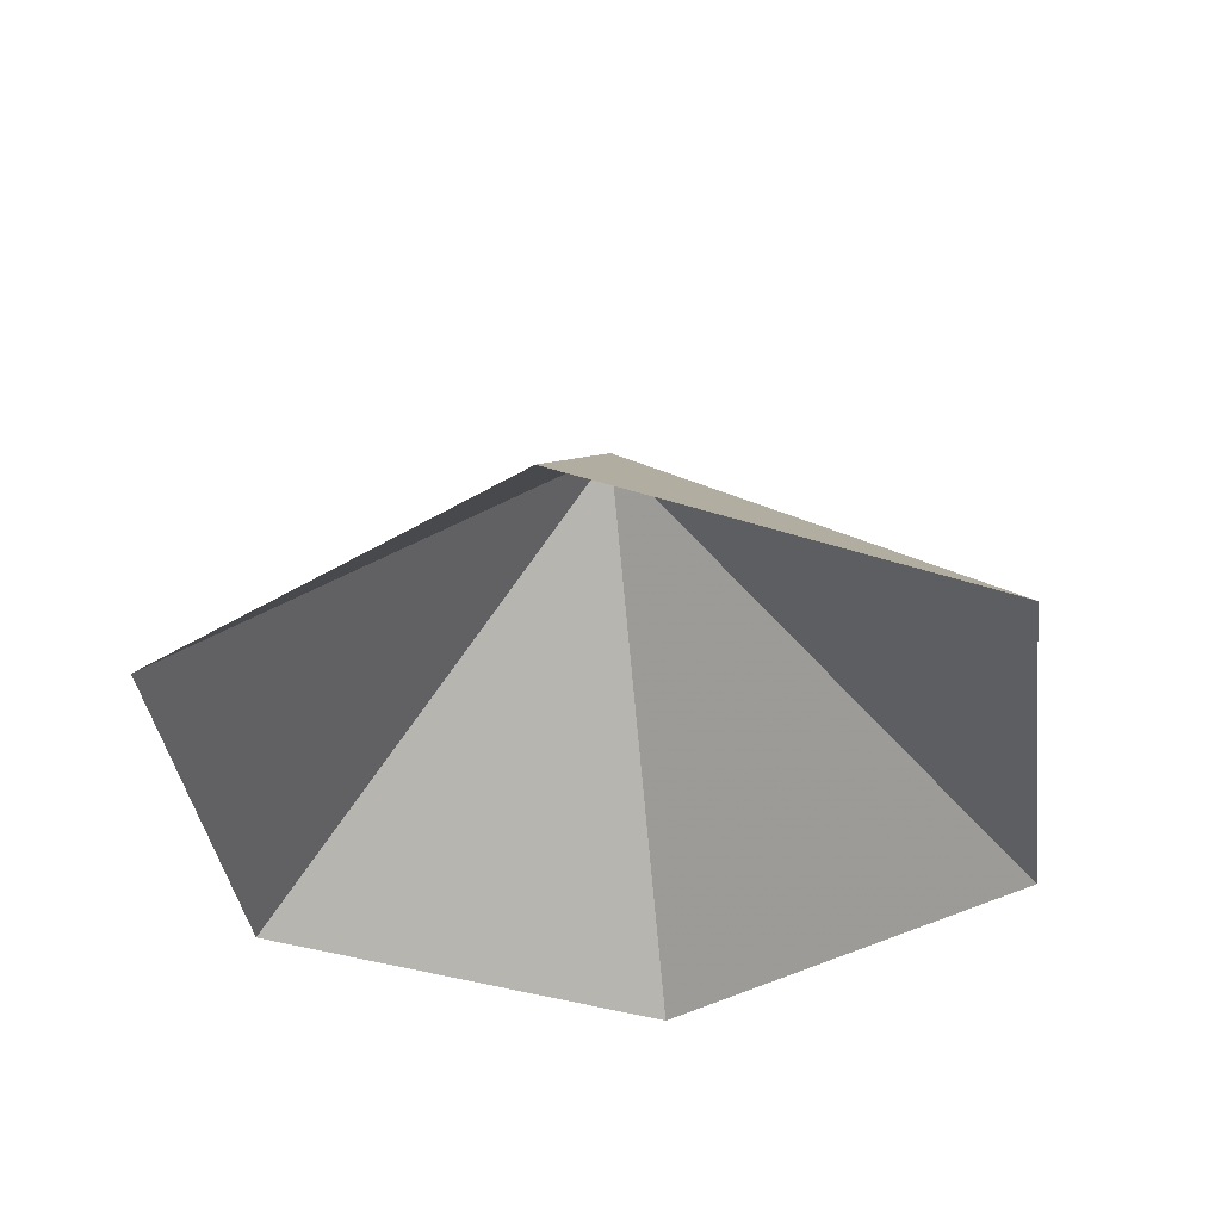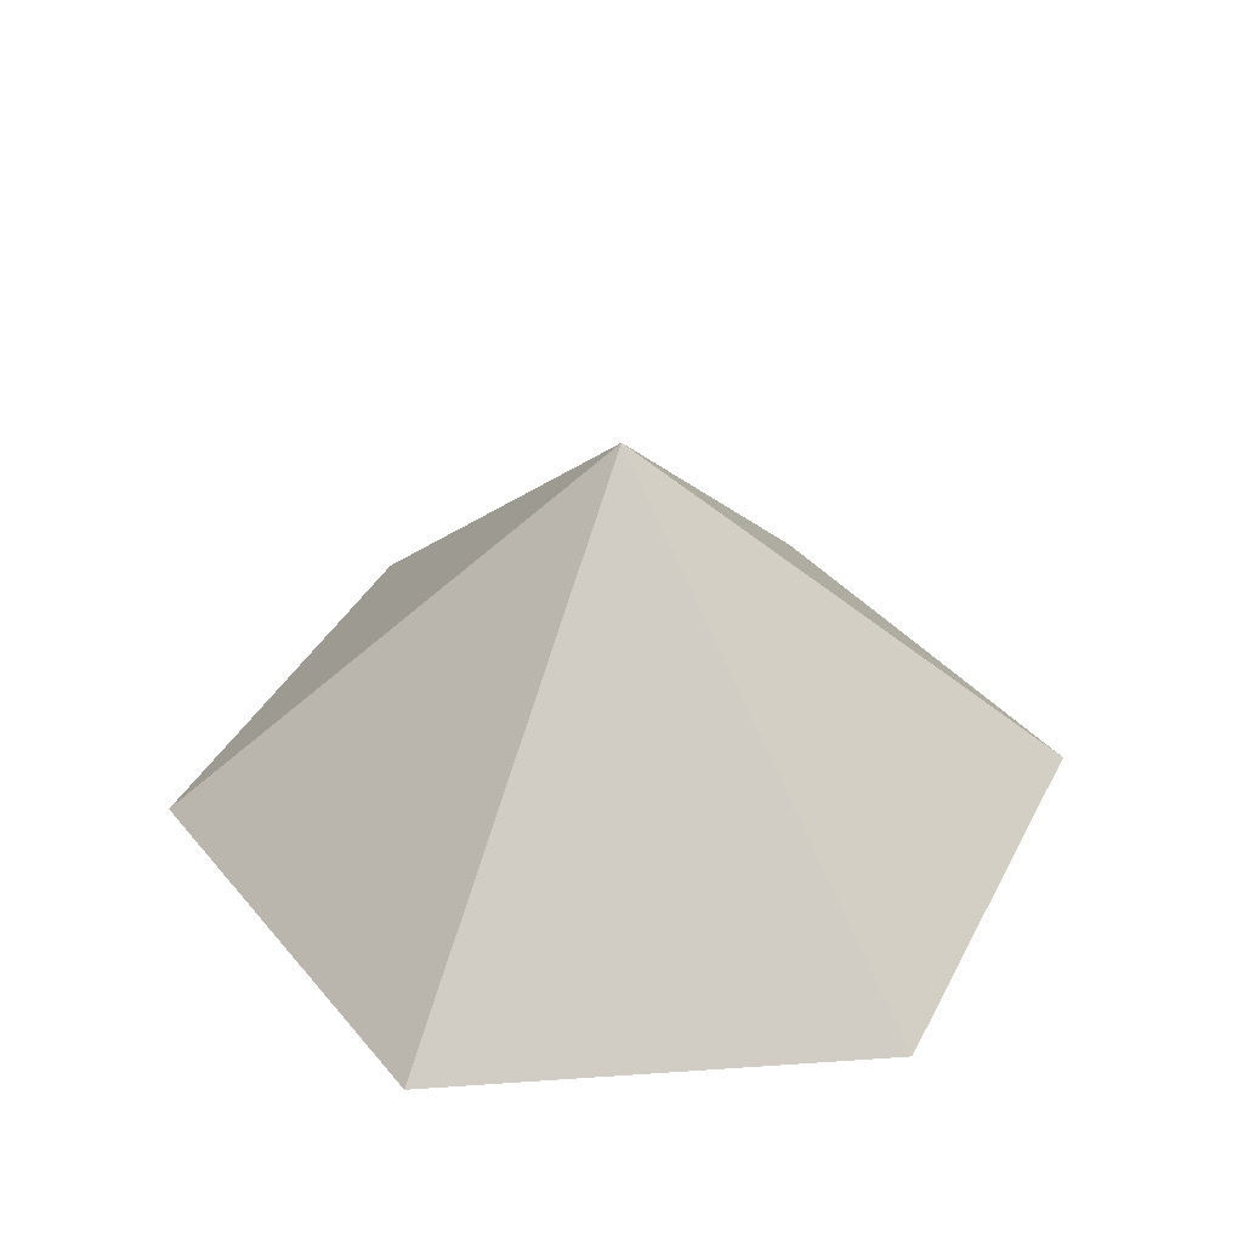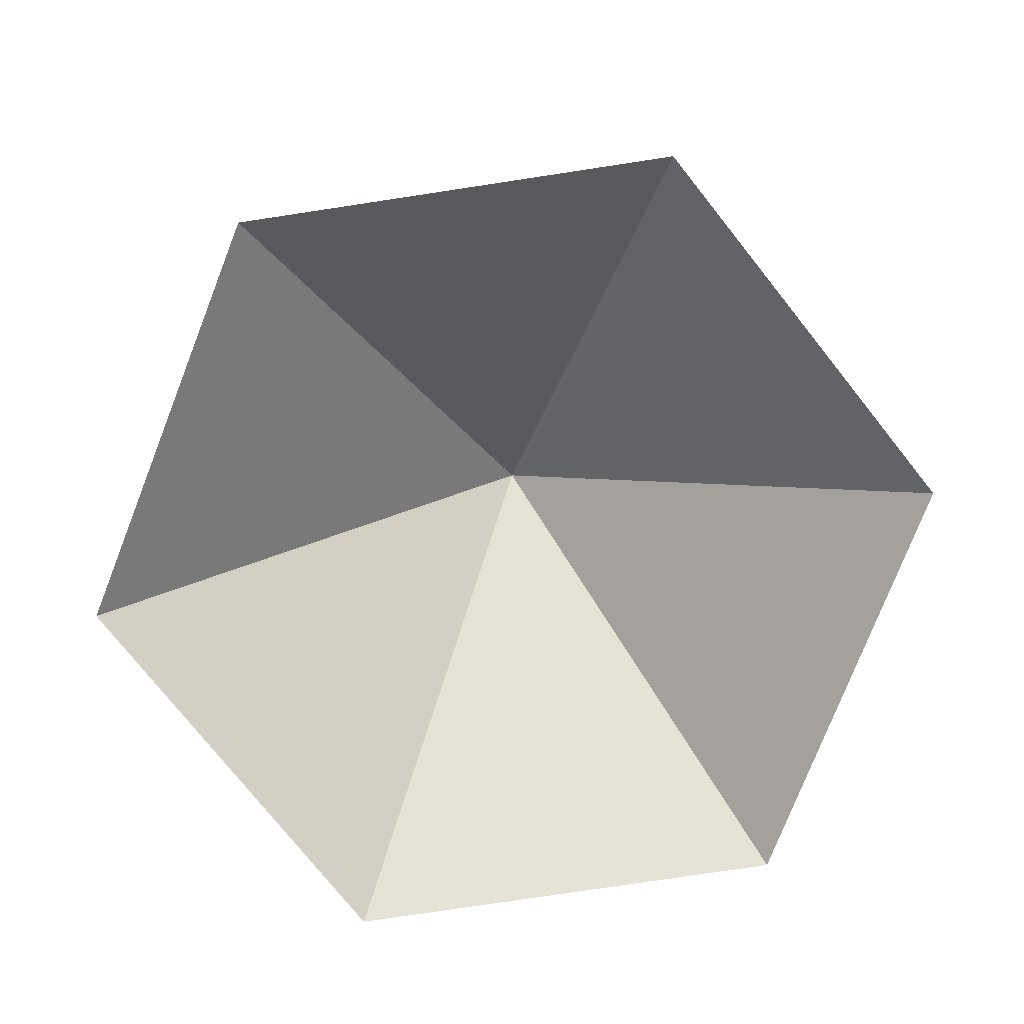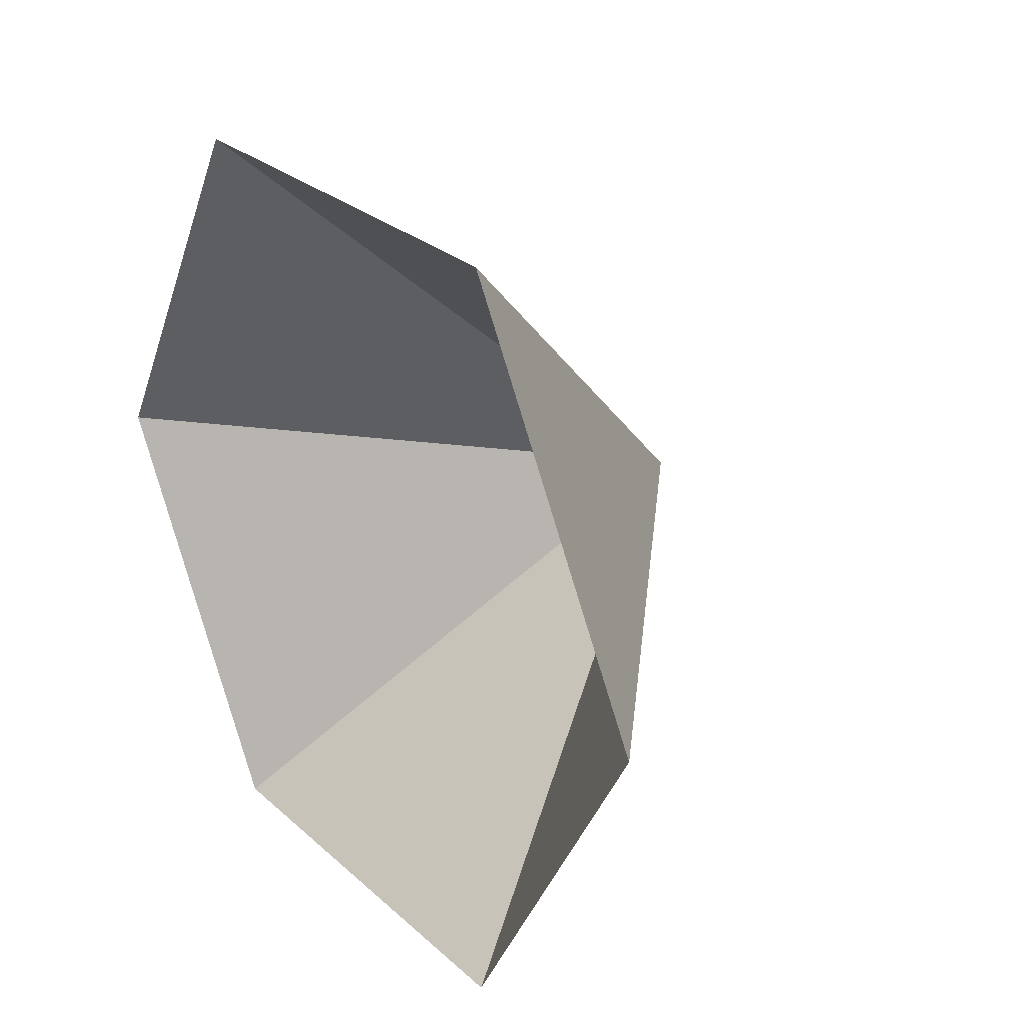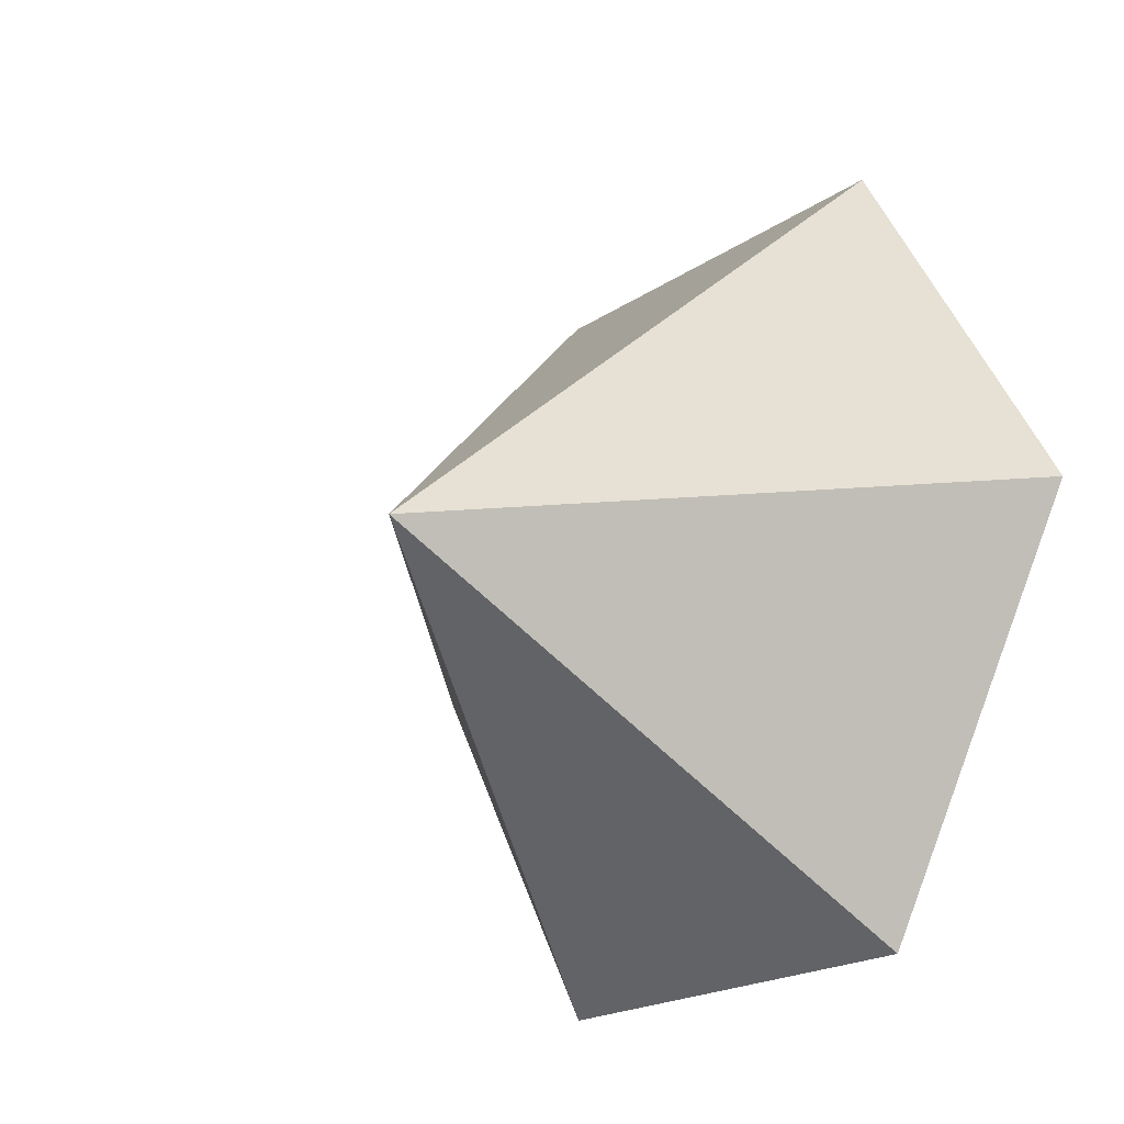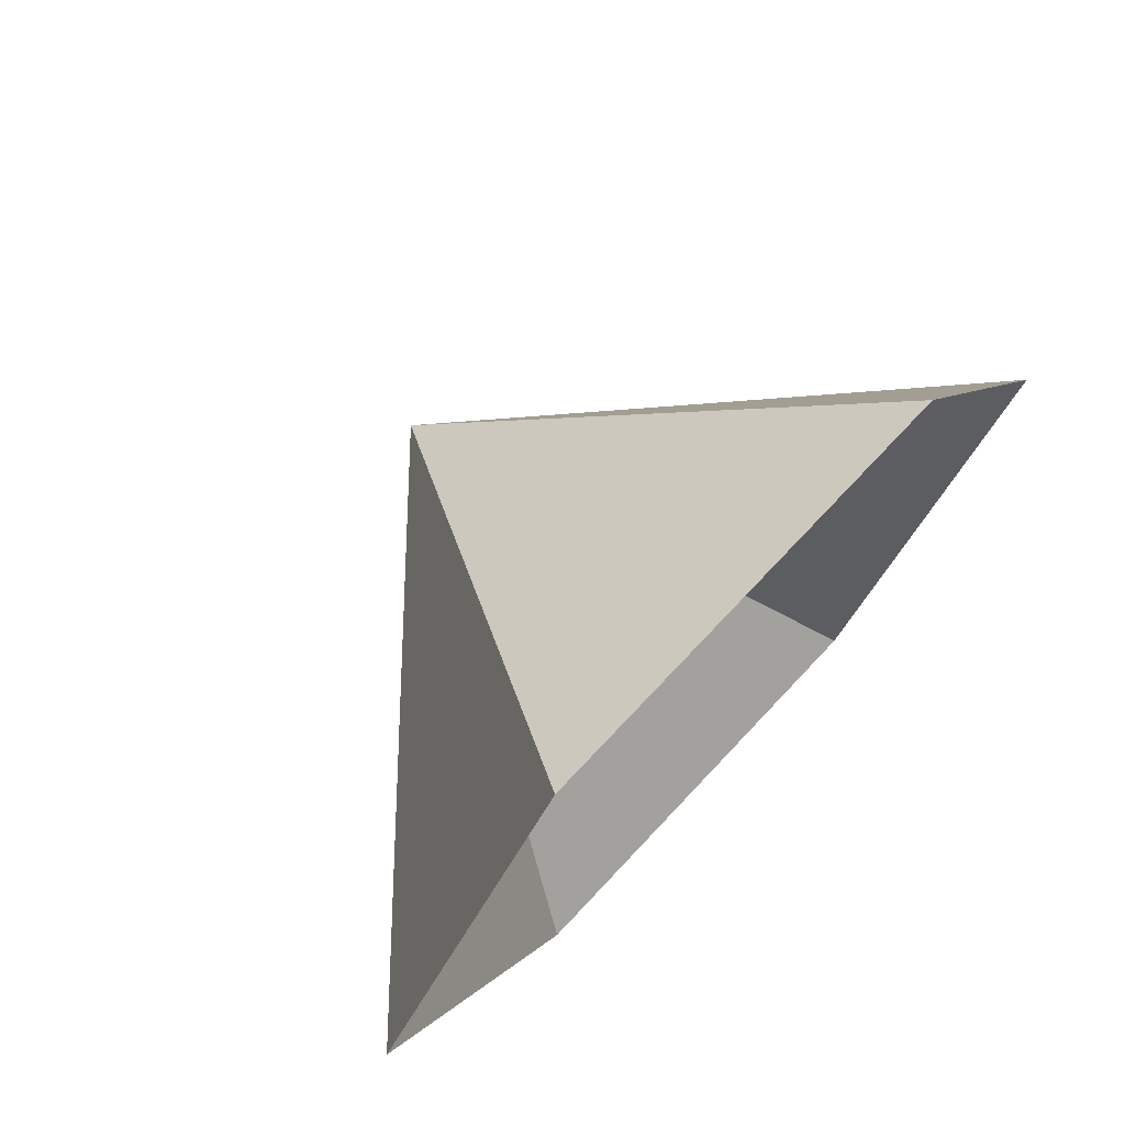
<metadata>
{"format":"obj","ext":"obj","renderer":"f3d","projection":"perspective","resolution":1024,"background":"white","views":[{"elev":-38.0,"azim":97.5,"up":"+Z"},{"elev":37.5,"azim":55.0,"up":"+Z"},{"elev":-77.0,"azim":8.6,"up":"+Z"},{"elev":26.8,"azim":-126.3,"up":"+Y"},{"elev":-20.0,"azim":51.0,"up":"+Y"},{"elev":73.6,"azim":133.3,"up":"+Y"}]}
</metadata>
<code>
v 0 0 0
v 3.87 0 0
v 5.806 3.352 0
v 3.87 6.704 0
v 0 6.704 0
v -1.935 3.352 0
v 1.935 3.352 3.51
f 1 2 7
f 2 3 7
f 3 4 7
f 4 5 7
f 5 6 7
f 6 1 7

</code>
